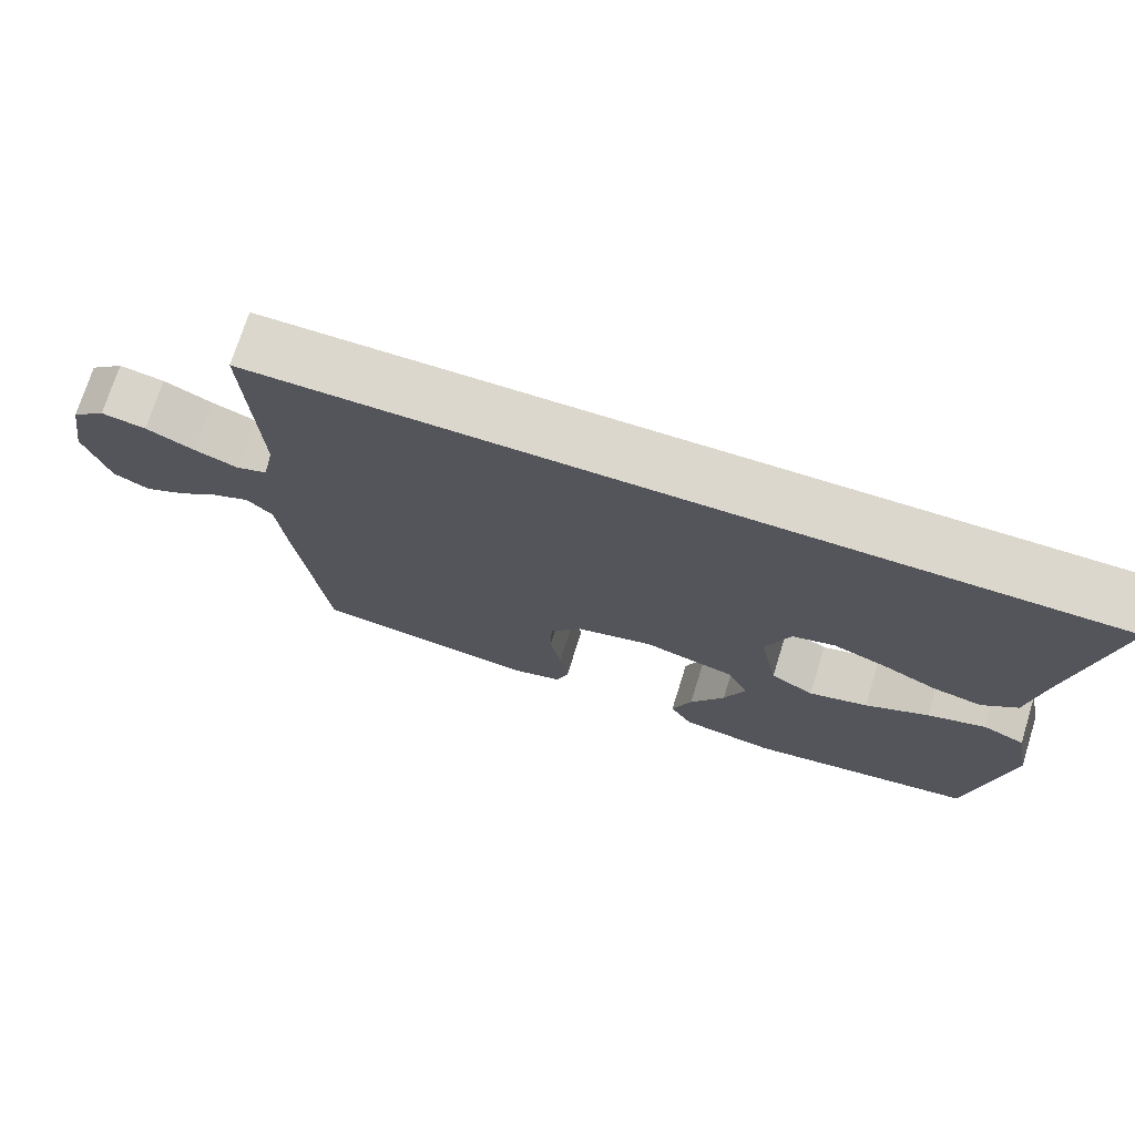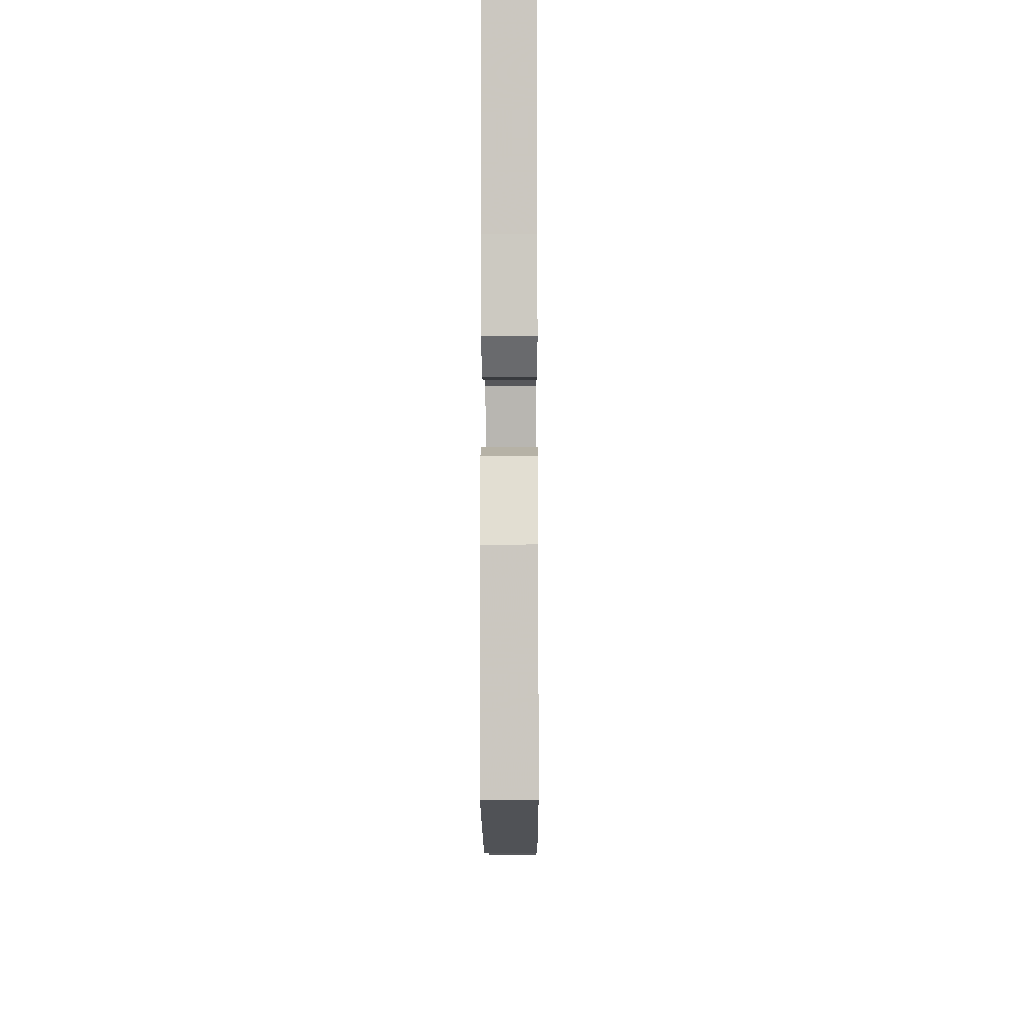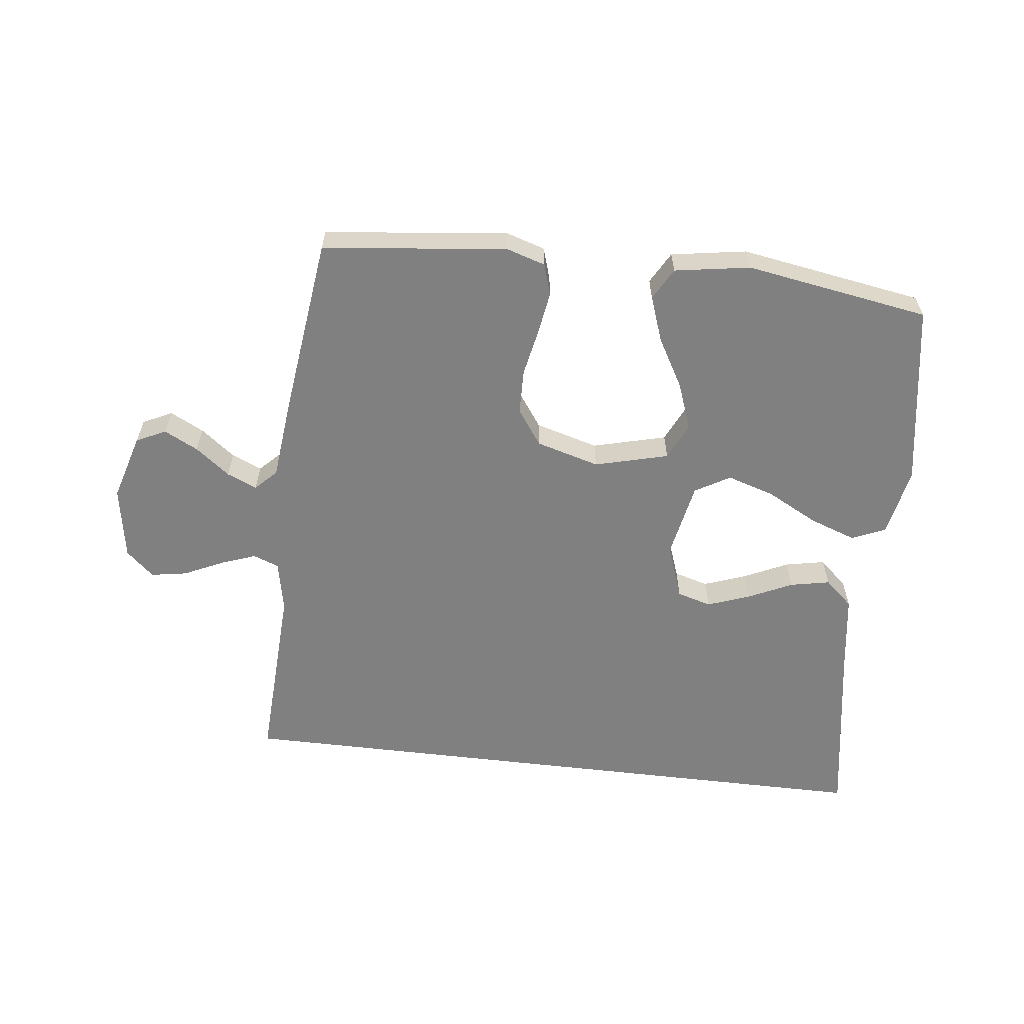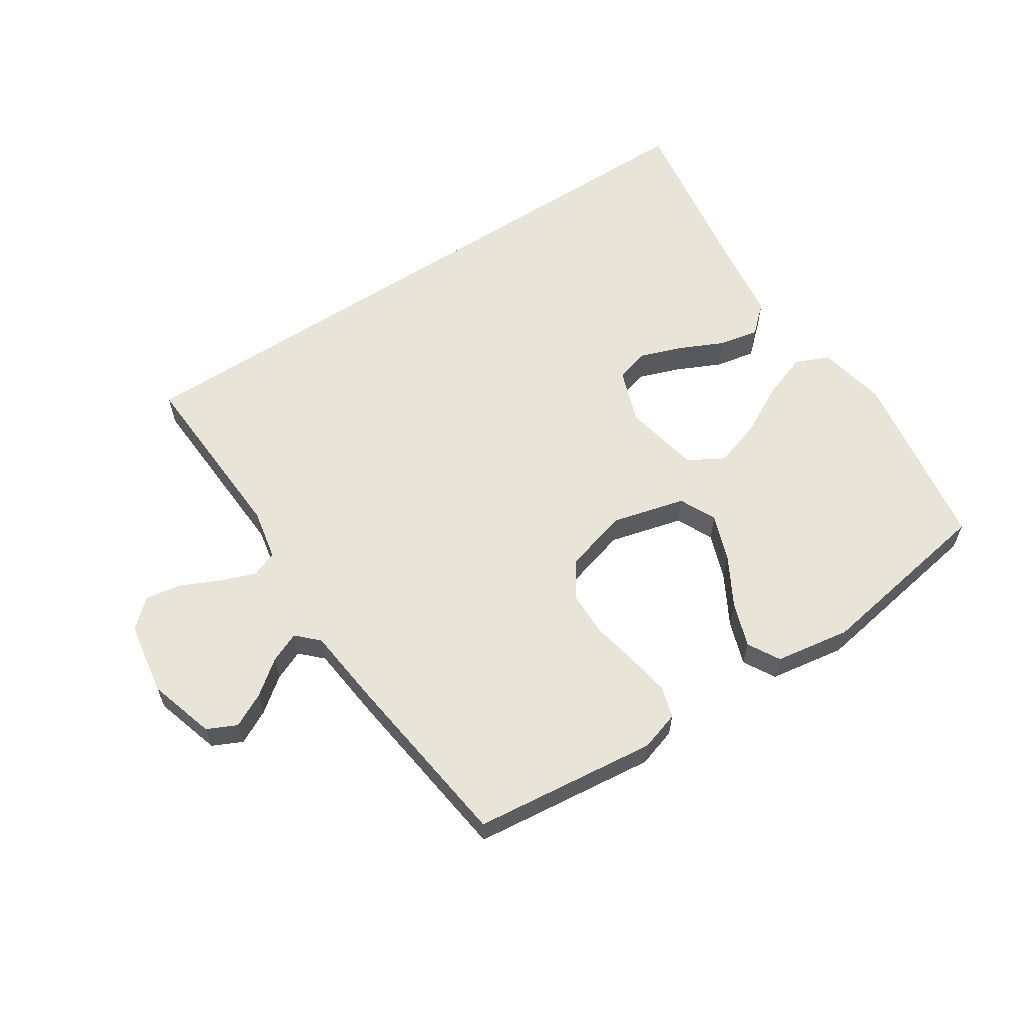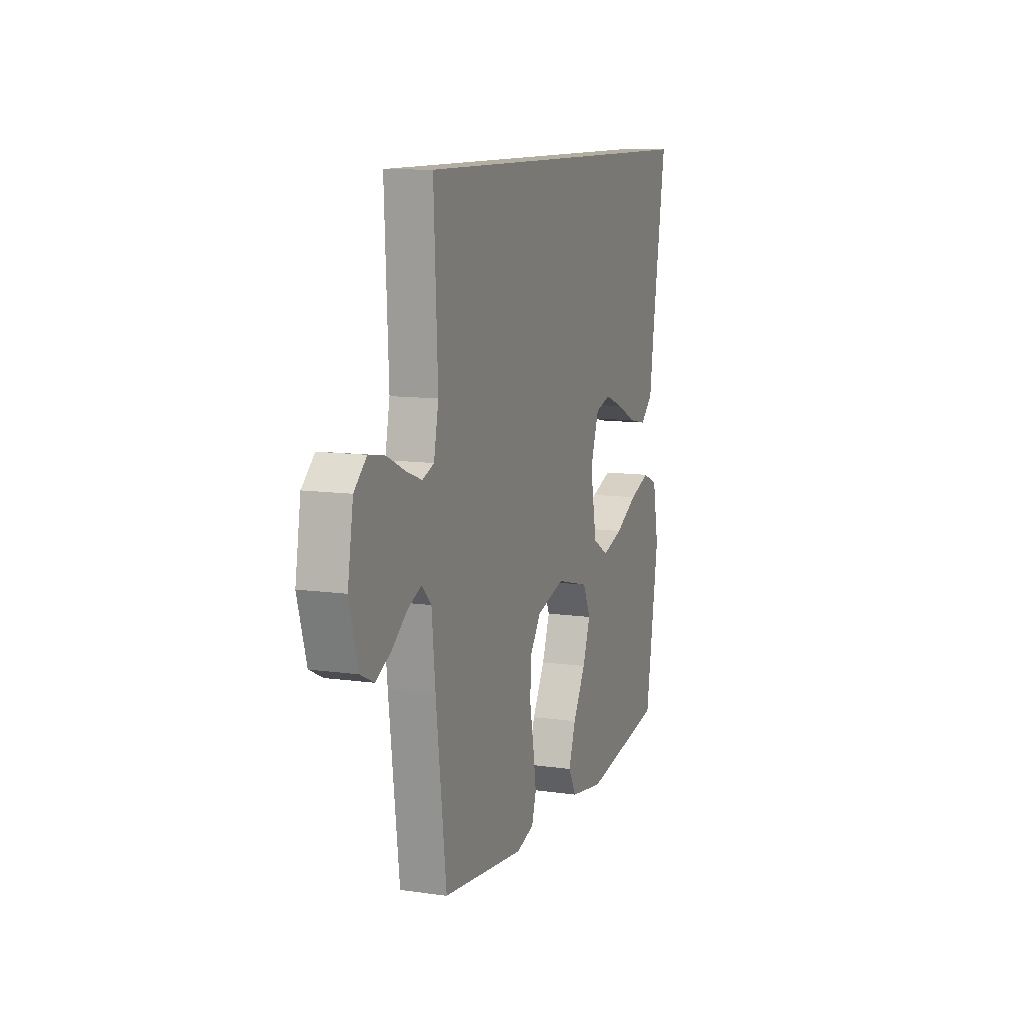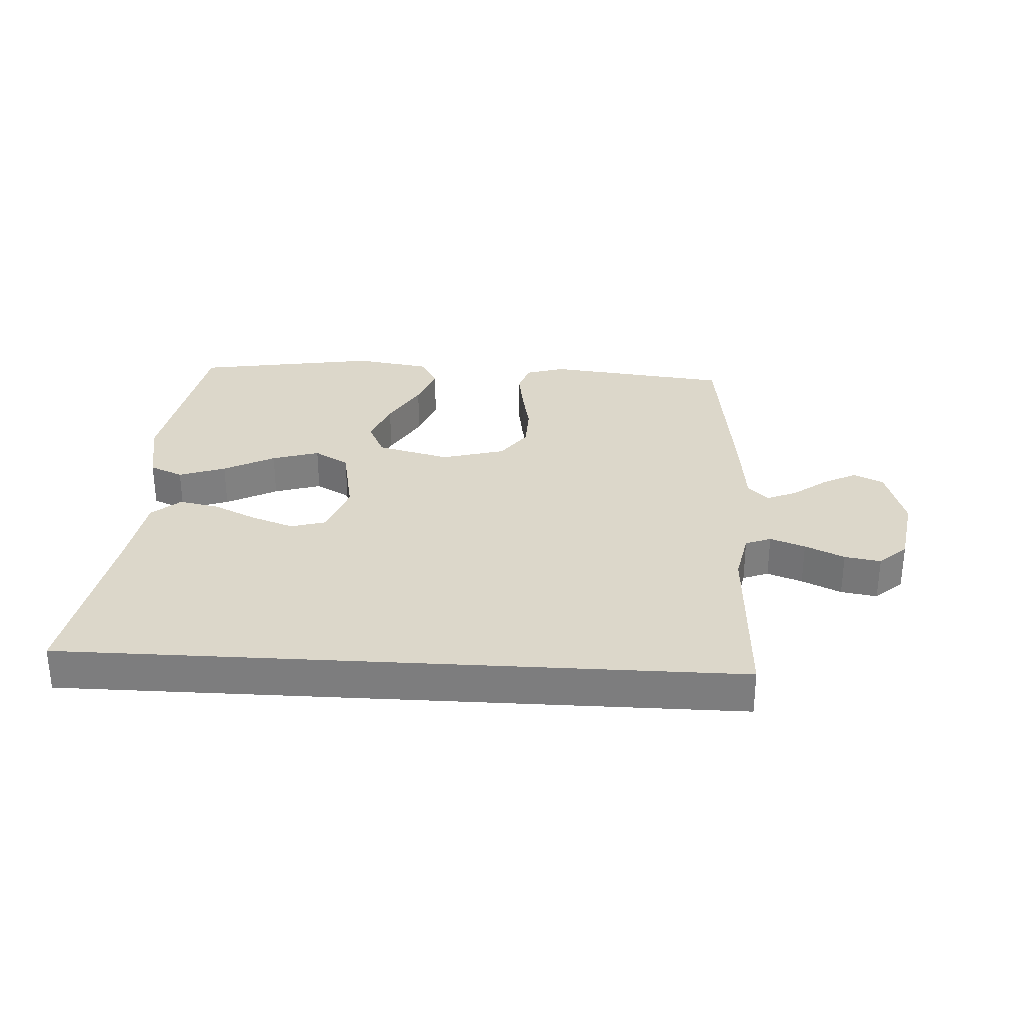
<metadata>
{"format":"obj","ext":"obj","renderer":"f3d","projection":"perspective","resolution":1024,"background":"white","views":[{"elev":73.0,"azim":-162.6,"up":"+Z"},{"elev":-11.3,"azim":-89.7,"up":"+Z"},{"elev":-60.2,"azim":173.2,"up":"+Y"},{"elev":59.9,"azim":146.6,"up":"+Y"},{"elev":10.7,"azim":109.6,"up":"+Z"},{"elev":30.5,"azim":3.3,"up":"+Y"}]}
</metadata>
<code>
v -0.5 0.07 -0.5
v -0.549 0.07 -0.2
v -0.527 0.07 -0.087
v -0.472 0.07 -0.063
v -0.396 0.07 -0.09
v -0.313 0.07 -0.134
v -0.236 0.07 -0.158
v -0.179 0.07 -0.125
v -0.155 0.07 0
v -0.187 0.07 0.089
v -0.243 0.07 0.105
v -0.312 0.07 0.08
v -0.384 0.07 0.046
v -0.449 0.07 0.033
v -0.495 0.07 0.074
v -0.513 0.07 0.2
v -0.562 0.07 0.5
v 0.534 0.07 0.5
v 0.52 0.07 0.2
v 0.537 0.07 0.116
v 0.579 0.07 0.1
v 0.636 0.07 0.121
v 0.7 0.07 0.151
v 0.759 0.07 0.161
v 0.804 0.07 0.12
v 0.824 0.07 0
v 0.792 0.07 -0.109
v 0.744 0.07 -0.132
v 0.689 0.07 -0.104
v 0.633 0.07 -0.061
v 0.584 0.07 -0.04
v 0.55 0.07 -0.074
v 0.537 0.07 -0.2
v 0.5 0.07 -0.5
v 0.2 0.07 -0.534
v 0.136 0.07 -0.514
v 0.12 0.07 -0.463
v 0.131 0.07 -0.393
v 0.146 0.07 -0.316
v 0.144 0.07 -0.243
v 0.103 0.07 -0.185
v 0 0.07 -0.156
v -0.12 0.07 -0.187
v -0.148 0.07 -0.247
v -0.12 0.07 -0.323
v -0.074 0.07 -0.404
v -0.048 0.07 -0.477
v -0.077 0.07 -0.529
v -0.2 0.07 -0.549
v -0.5 0 -0.5
v -0.549 0 -0.2
v -0.527 0 -0.087
v -0.472 0 -0.063
v -0.396 0 -0.09
v -0.313 0 -0.134
v -0.236 0 -0.158
v -0.179 0 -0.125
v -0.155 0 0
v -0.187 0 0.089
v -0.243 0 0.105
v -0.312 0 0.08
v -0.384 0 0.046
v -0.449 0 0.033
v -0.495 0 0.074
v -0.513 0 0.2
v -0.562 0 0.5
v 0.534 0 0.5
v 0.52 0 0.2
v 0.537 0 0.116
v 0.579 0 0.1
v 0.636 0 0.121
v 0.7 0 0.151
v 0.759 0 0.161
v 0.804 0 0.12
v 0.824 0 0
v 0.792 0 -0.109
v 0.744 0 -0.132
v 0.689 0 -0.104
v 0.633 0 -0.061
v 0.584 0 -0.04
v 0.55 0 -0.074
v 0.537 0 -0.2
v 0.5 0 -0.5
v 0.2 0 -0.534
v 0.136 0 -0.514
v 0.12 0 -0.463
v 0.131 0 -0.393
v 0.146 0 -0.316
v 0.144 0 -0.243
v 0.103 0 -0.185
v 0 0 -0.156
v -0.12 0 -0.187
v -0.148 0 -0.247
v -0.12 0 -0.323
v -0.074 0 -0.404
v -0.048 0 -0.477
v -0.077 0 -0.529
v -0.2 0 -0.549
f 45 46 47 48
f 44 45 48 49
f 36 37 38 39
f 34 35 36 39
f 32 33 34 39
f 31 32 39 40
f 27 28 29 30
f 27 30 31
f 26 27 31
f 25 26 31
f 22 23 24 25
f 21 22 25 31
f 20 21 31 40
f 16 17 18 19
f 12 13 14 15
f 11 12 15 16
f 10 11 16 19
f 3 4 5 6
f 3 6 7
f 2 3 7
f 44 49 1 2
f 43 44 2 7
f 42 43 7 8
f 19 20 40 41
f 9 10 19 41
f 9 41 42
f 8 9 42
f 97 96 95 94
f 98 97 94 93
f 88 87 86 85
f 88 85 84 83
f 88 83 82 81
f 89 88 81 80
f 79 78 77 76
f 80 79 76
f 80 76 75
f 80 75 74
f 74 73 72 71
f 80 74 71 70
f 89 80 70 69
f 68 67 66 65
f 64 63 62 61
f 65 64 61 60
f 68 65 60 59
f 55 54 53 52
f 56 55 52
f 56 52 51
f 51 50 98 93
f 56 51 93 92
f 57 56 92 91
f 90 89 69 68
f 90 68 59 58
f 91 90 58
f 91 58 57
f 1 50 51 2
f 2 51 52 3
f 3 52 53 4
f 4 53 54 5
f 5 54 55 6
f 6 55 56 7
f 7 56 57 8
f 8 57 58 9
f 9 58 59 10
f 10 59 60 11
f 11 60 61 12
f 12 61 62 13
f 13 62 63 14
f 14 63 64 15
f 15 64 65 16
f 16 65 66 17
f 17 66 67 18
f 18 67 68 19
f 19 68 69 20
f 20 69 70 21
f 21 70 71 22
f 22 71 72 23
f 23 72 73 24
f 24 73 74 25
f 25 74 75 26
f 26 75 76 27
f 27 76 77 28
f 28 77 78 29
f 29 78 79 30
f 30 79 80 31
f 31 80 81 32
f 32 81 82 33
f 33 82 83 34
f 34 83 84 35
f 35 84 85 36
f 36 85 86 37
f 37 86 87 38
f 38 87 88 39
f 39 88 89 40
f 40 89 90 41
f 41 90 91 42
f 42 91 92 43
f 43 92 93 44
f 44 93 94 45
f 45 94 95 46
f 46 95 96 47
f 47 96 97 48
f 48 97 98 49
f 49 98 50 1

</code>
